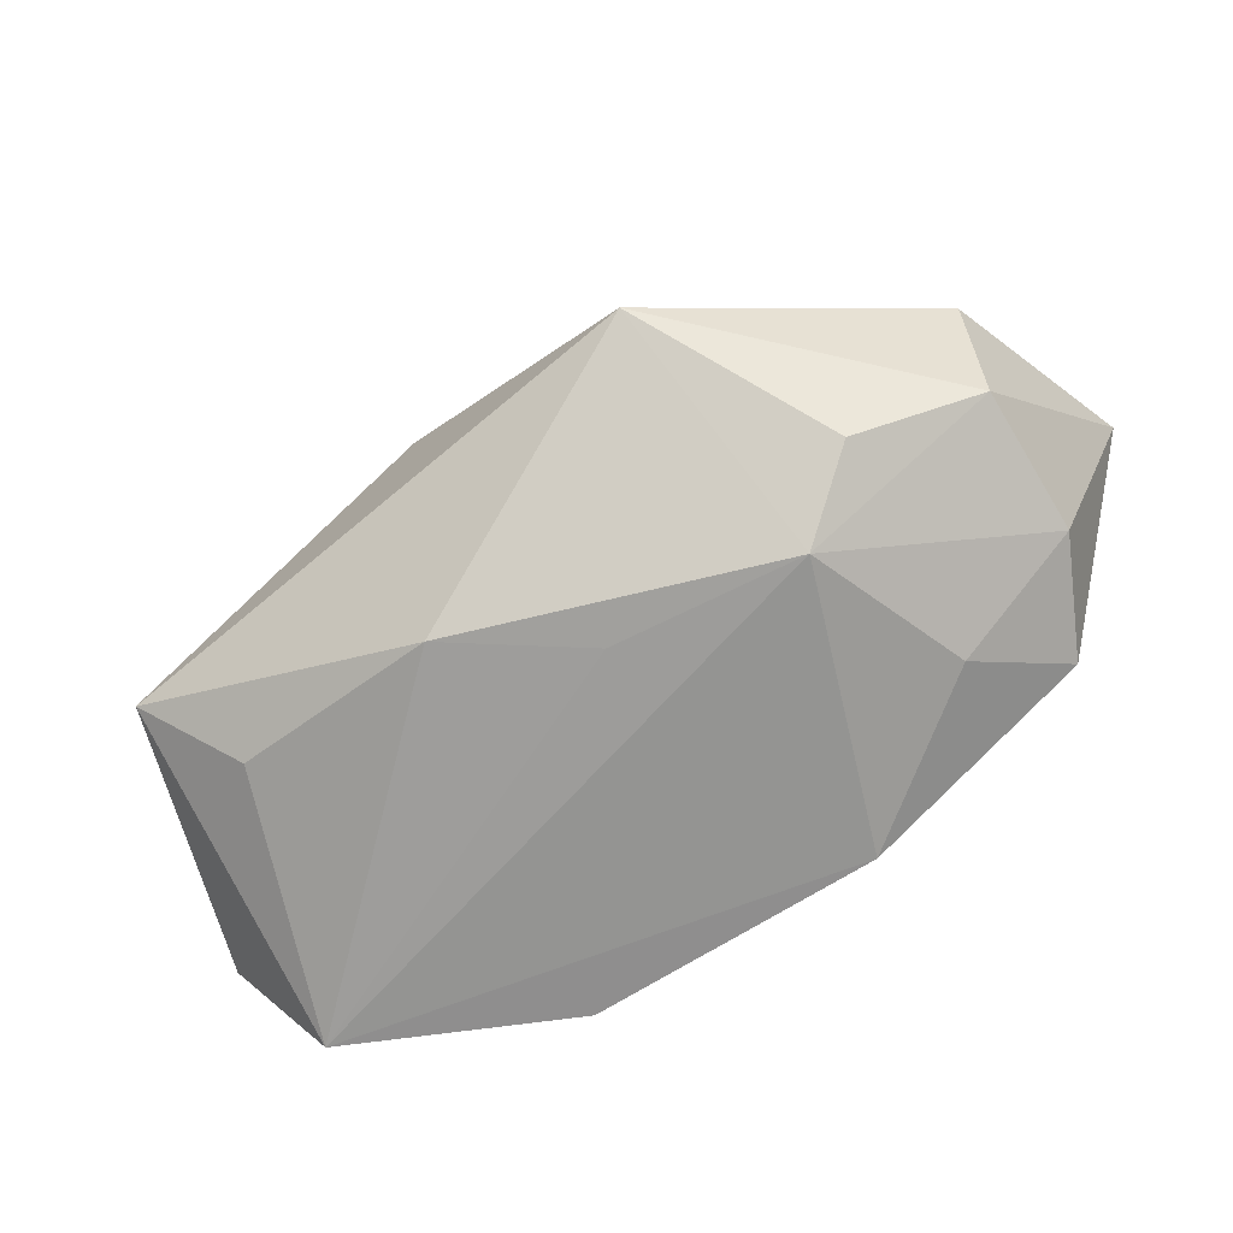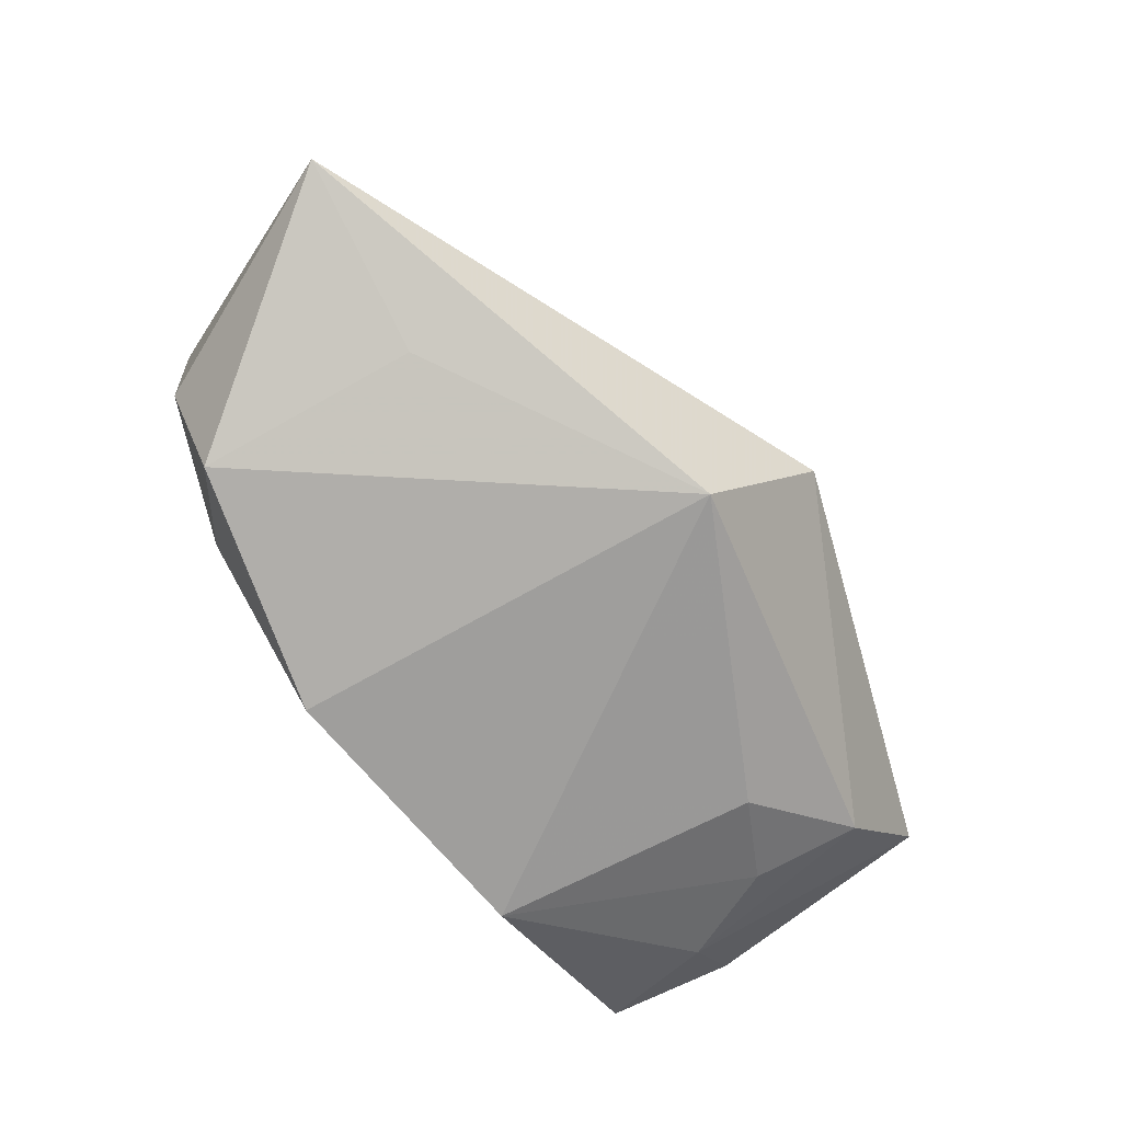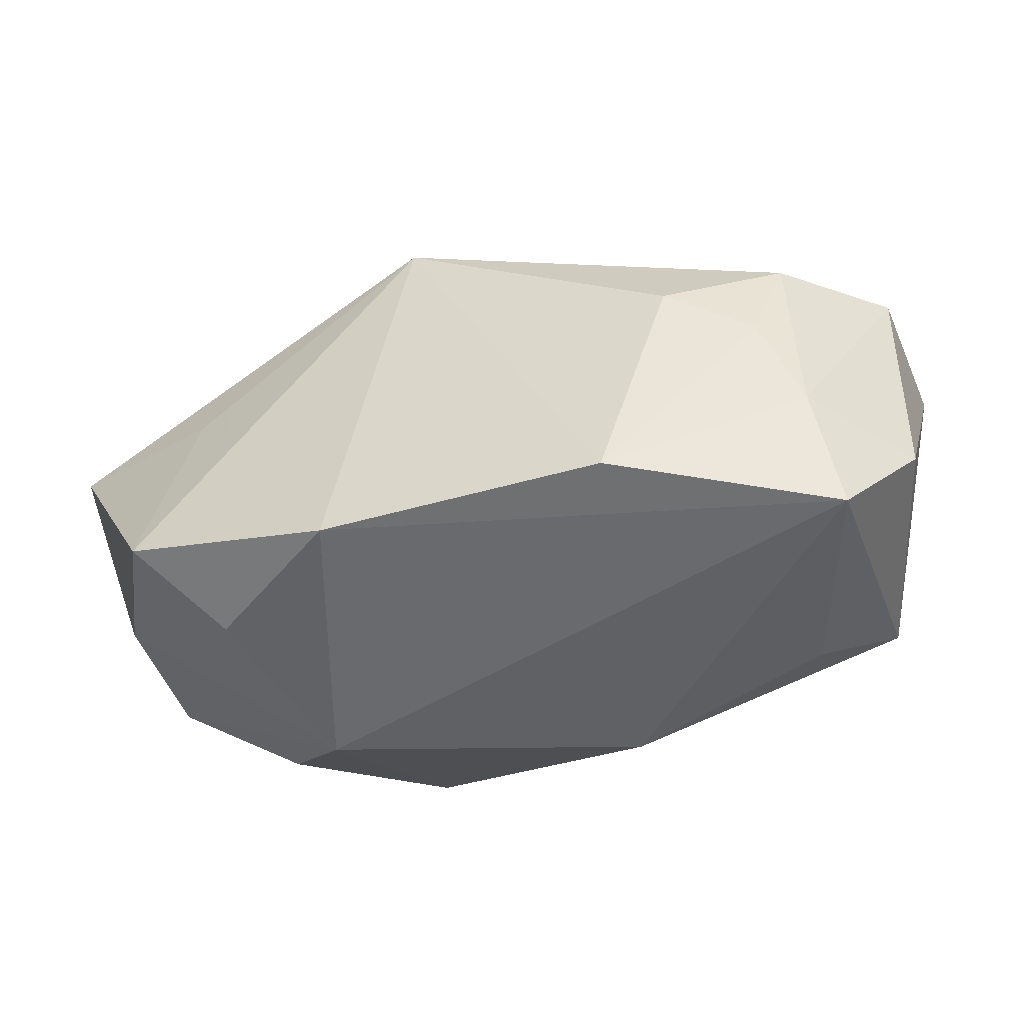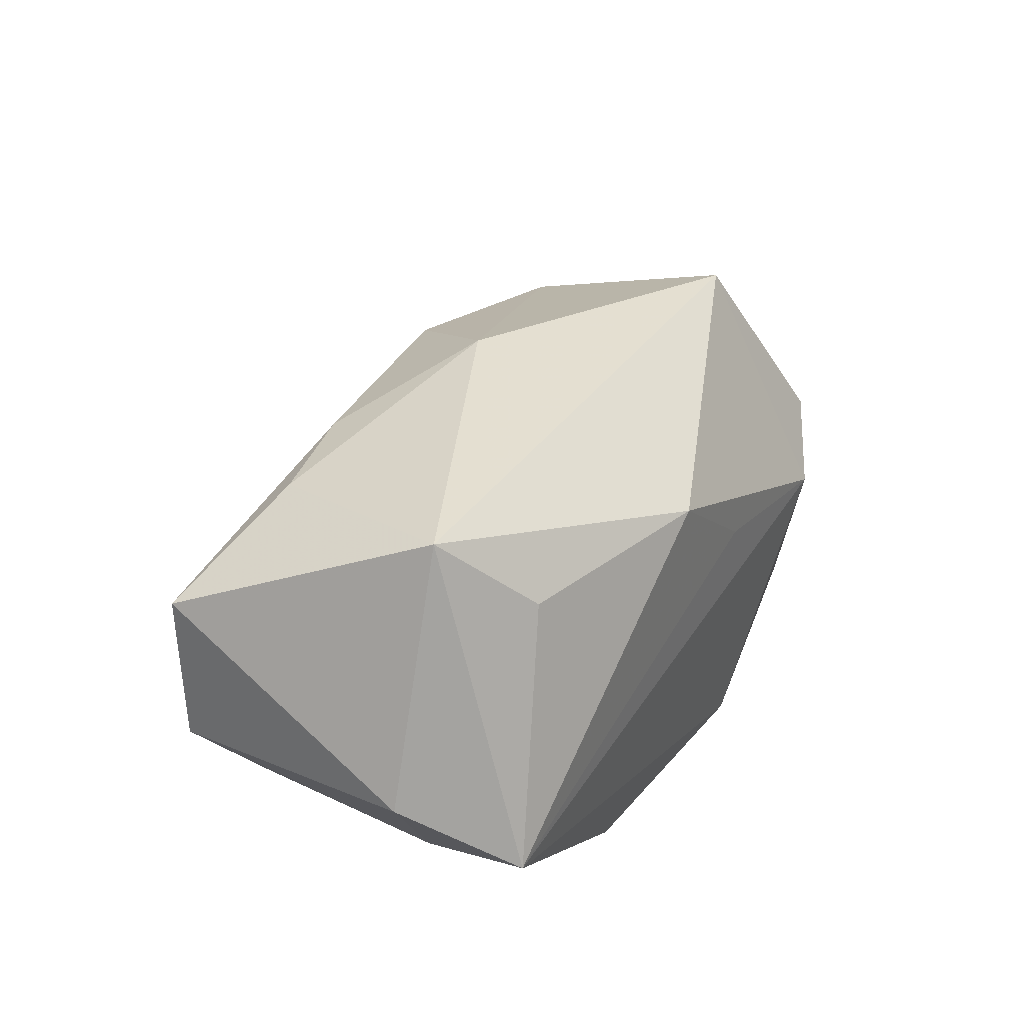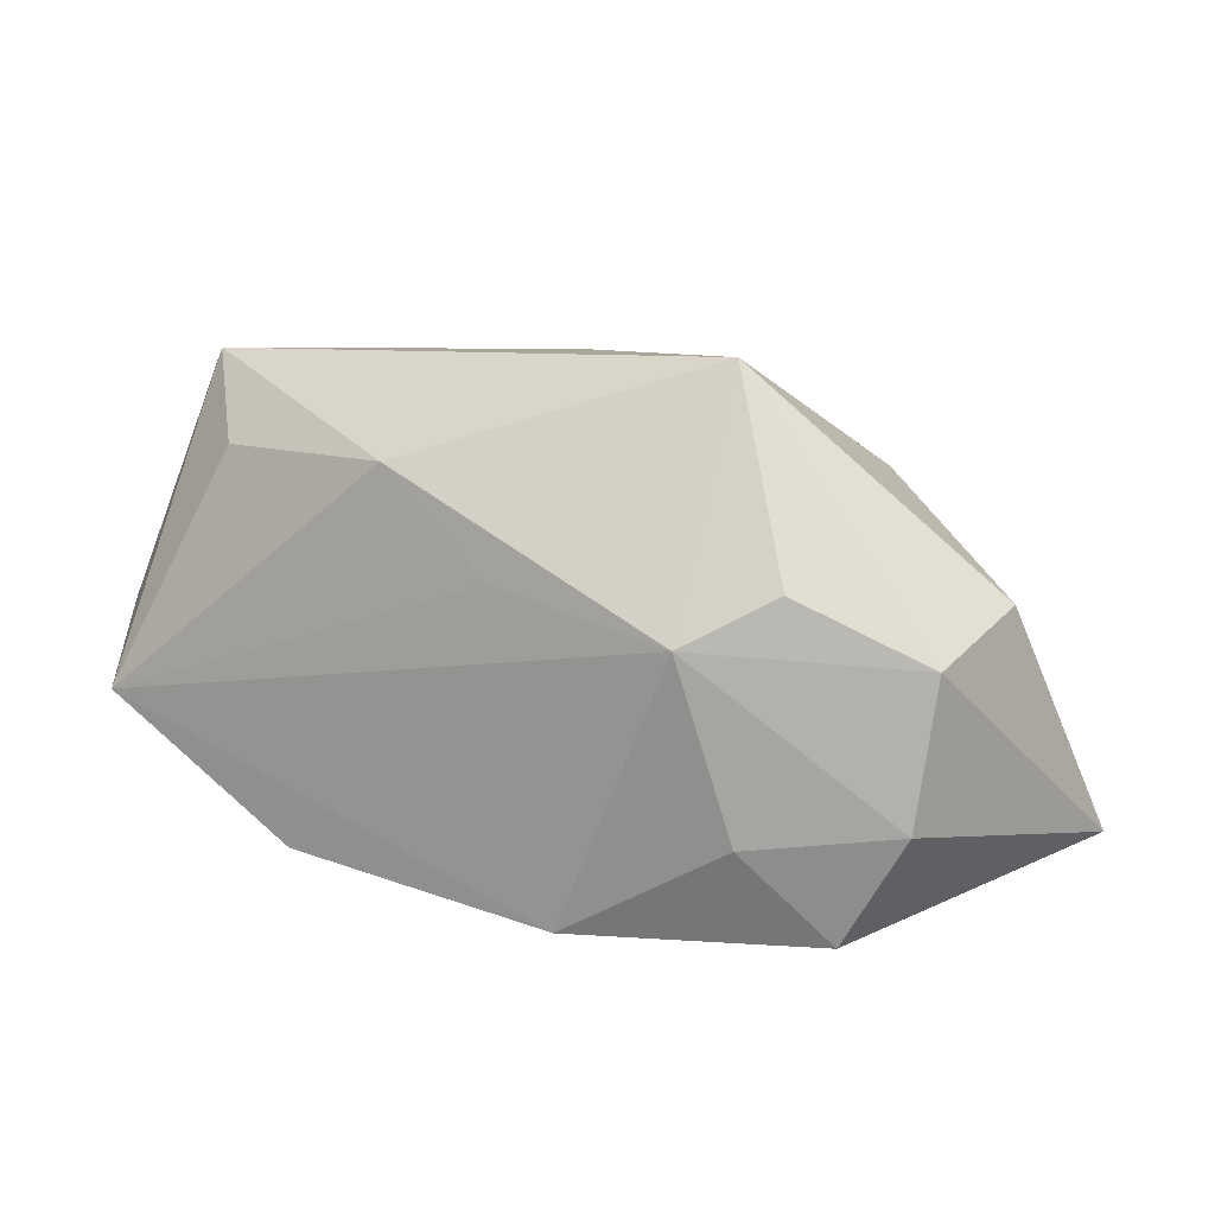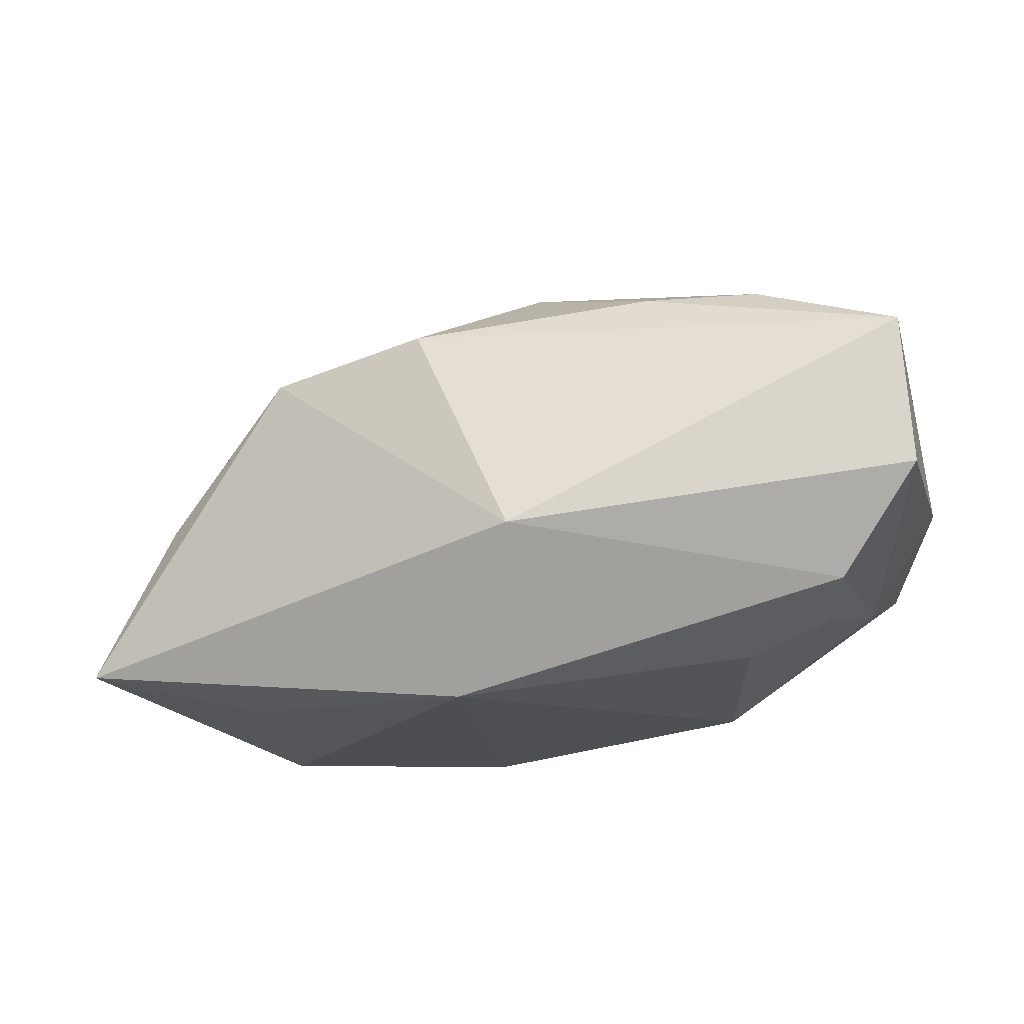
<metadata>
{"format":"obj","ext":"obj","renderer":"f3d","projection":"perspective","resolution":1024,"background":"white","views":[{"elev":-70.1,"azim":39.6,"up":"+Y"},{"elev":-77.8,"azim":130.5,"up":"+Z"},{"elev":-49.0,"azim":-153.6,"up":"+Y"},{"elev":37.3,"azim":-57.7,"up":"+Z"},{"elev":8.6,"azim":30.7,"up":"+Z"},{"elev":-16.9,"azim":-162.2,"up":"+Z"}]}
</metadata>
<code>
v -0.005038 0.02533 -0.006729
v 0.03736 0.0004708 0.00443
v -0.02261 -0.01453 0.01461
v -0.001794 0.004738 0.02179
v 0.02846 -0.009884 -0.01987
v -0.004943 -0.01864 0.01432
v 0.004529 -0.01881 0.005902
v 0.04076 0.0114 -0.01422
v 0.01917 -0.008062 0.02209
v 0.0264 -0.01478 0.006196
v -0.02819 -0.008372 0.02183
v 0.008864 -0.01693 -0.01987
v 0.03584 -0.00934 0.0008209
v 0.03401 0.009466 7.474e-05
v -0.03691 0.01162 0.0131
v 0.001486 0.01841 -0.01987
v 0.01979 -0.01879 0.002325
v 0.02477 0.007749 -0.01784
v -0.03684 -0.009794 0.0008154
v -0.0308 -0.00881 -0.008766
v -0.01513 -0.01739 -0.01648
v -0.01422 0.01173 0.0175
v -0.0306 0.008674 -0.009399
v -0.03175 -0.01881 -0.005199
v 0.006533 0.01633 0.01459
v -0.02801 -0.00012 -0.01106
v 0.02287 -0.01528 -0.01226
v 0.03408 -0.009881 -0.01103
v -0.03771 0.01071 2.25e-06
v 0.02195 0.01262 0.01282
v -0.02392 0.009161 0.01799
v -0.02124 0.004025 -0.01486
f 1 8 16
f 8 28 5
f 1 16 23
f 11 3 6
f 1 15 25
f 7 17 6
f 6 17 9
f 9 11 6
f 4 11 9
f 21 16 12
f 16 5 12
f 18 16 8
f 8 5 18
f 18 5 16
f 32 16 21
f 32 23 16
f 29 15 1
f 1 23 29
f 15 11 31
f 31 11 4
f 30 8 1
f 1 25 30
f 30 25 4
f 4 9 30
f 13 28 8
f 13 17 28
f 17 12 27
f 27 12 5
f 28 17 27
f 27 5 28
f 26 32 21
f 23 32 26
f 19 11 15
f 15 29 19
f 4 25 22
f 22 31 4
f 22 25 15
f 15 31 22
f 2 30 9
f 9 13 2
f 2 13 8
f 10 9 17
f 17 13 10
f 10 13 9
f 3 11 24
f 11 19 24
f 6 3 24
f 24 7 6
f 17 7 24
f 21 12 24
f 24 12 17
f 8 30 14
f 14 2 8
f 30 2 14
f 20 19 29
f 20 24 19
f 20 29 23
f 23 26 20
f 20 26 21
f 21 24 20

</code>
